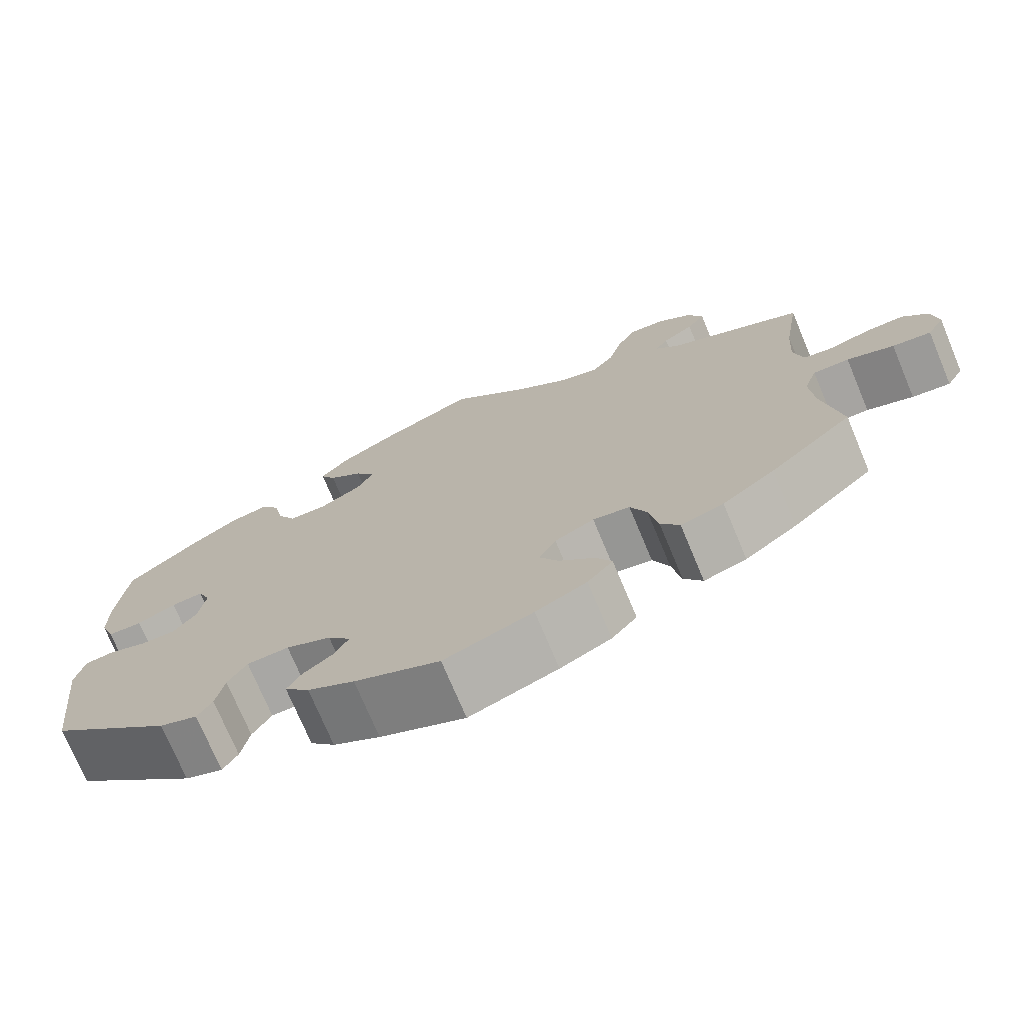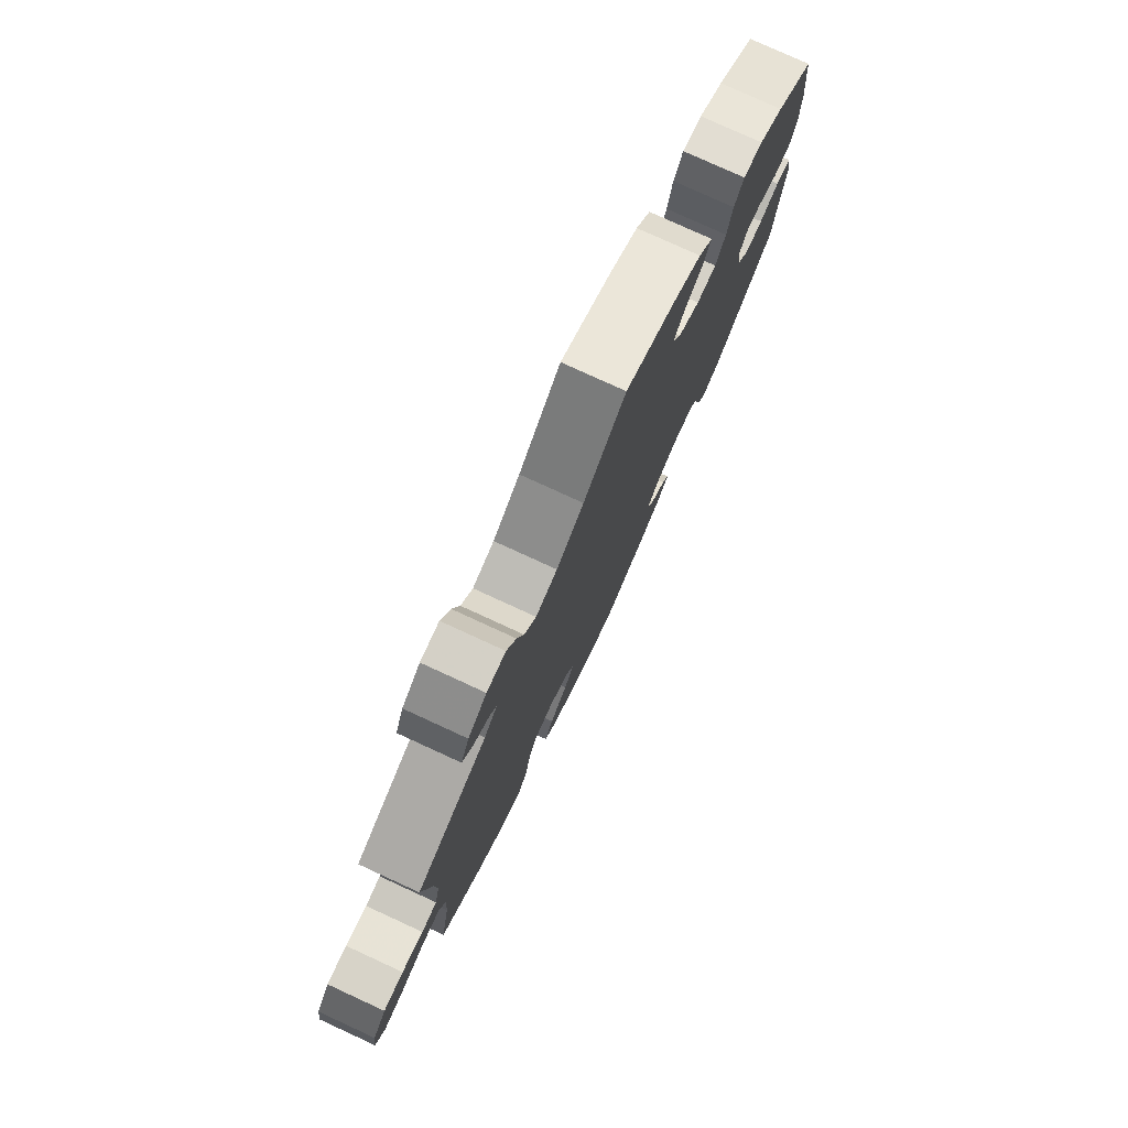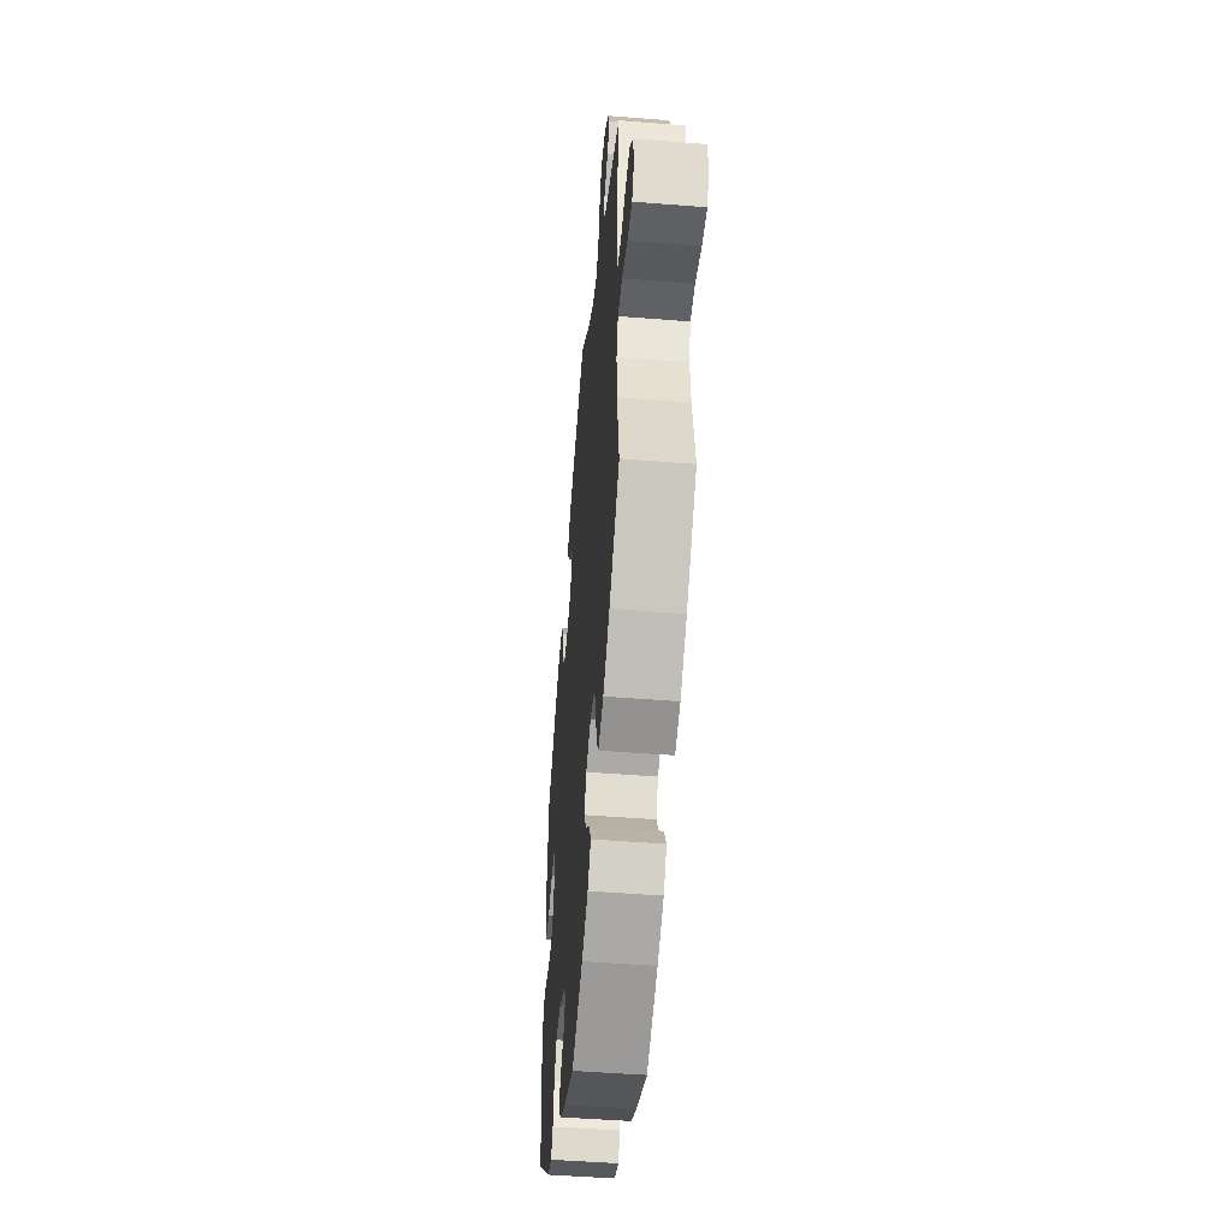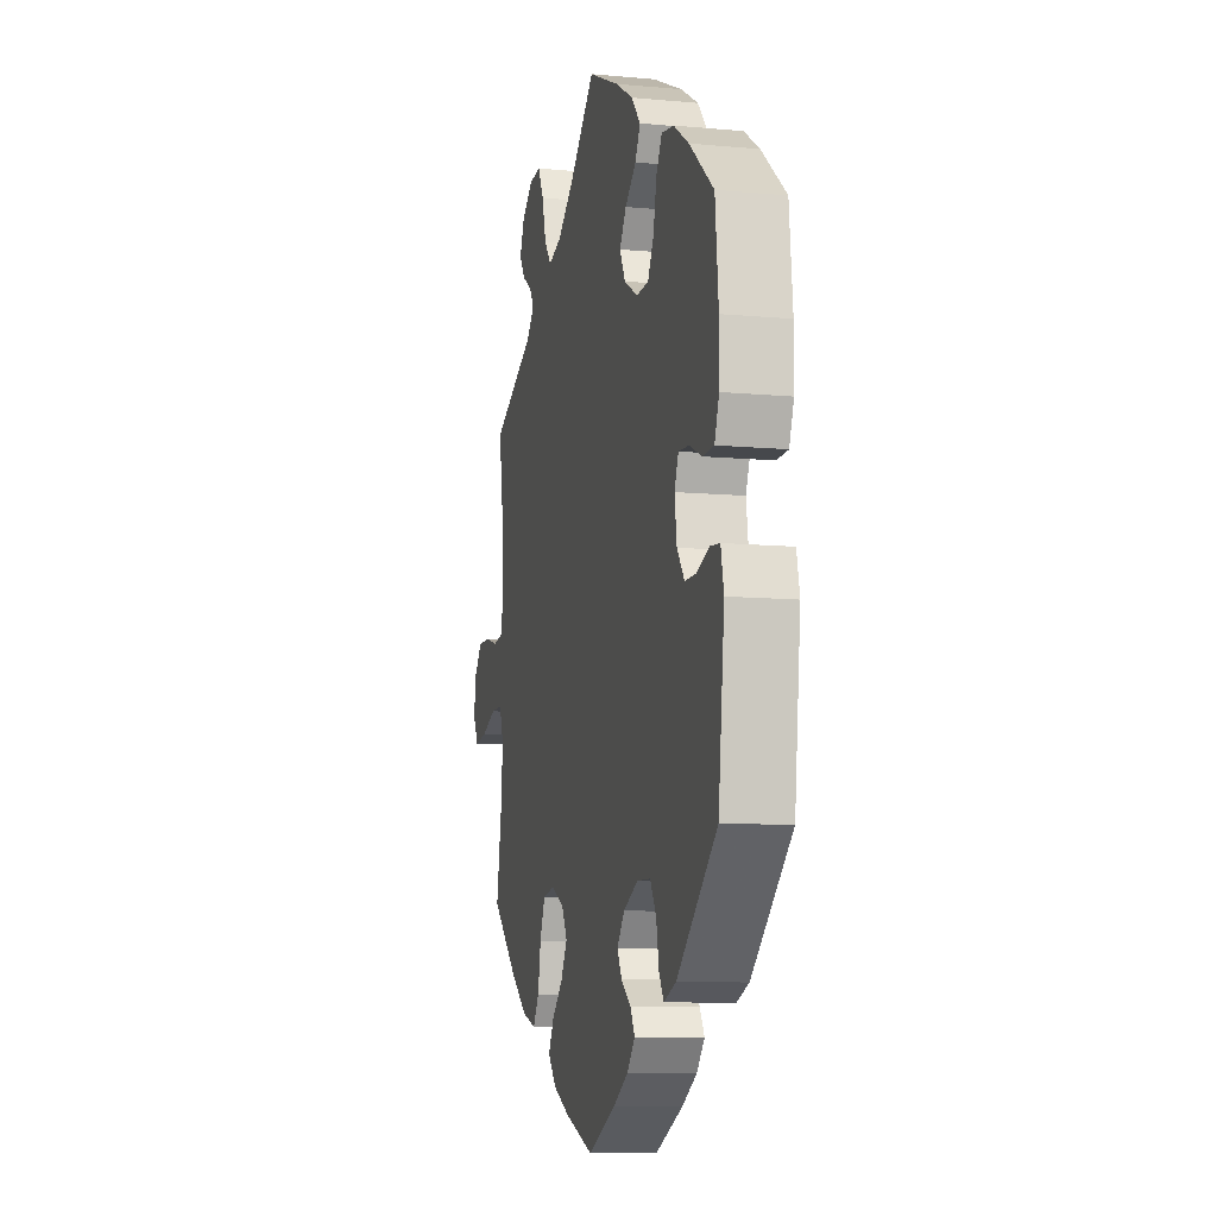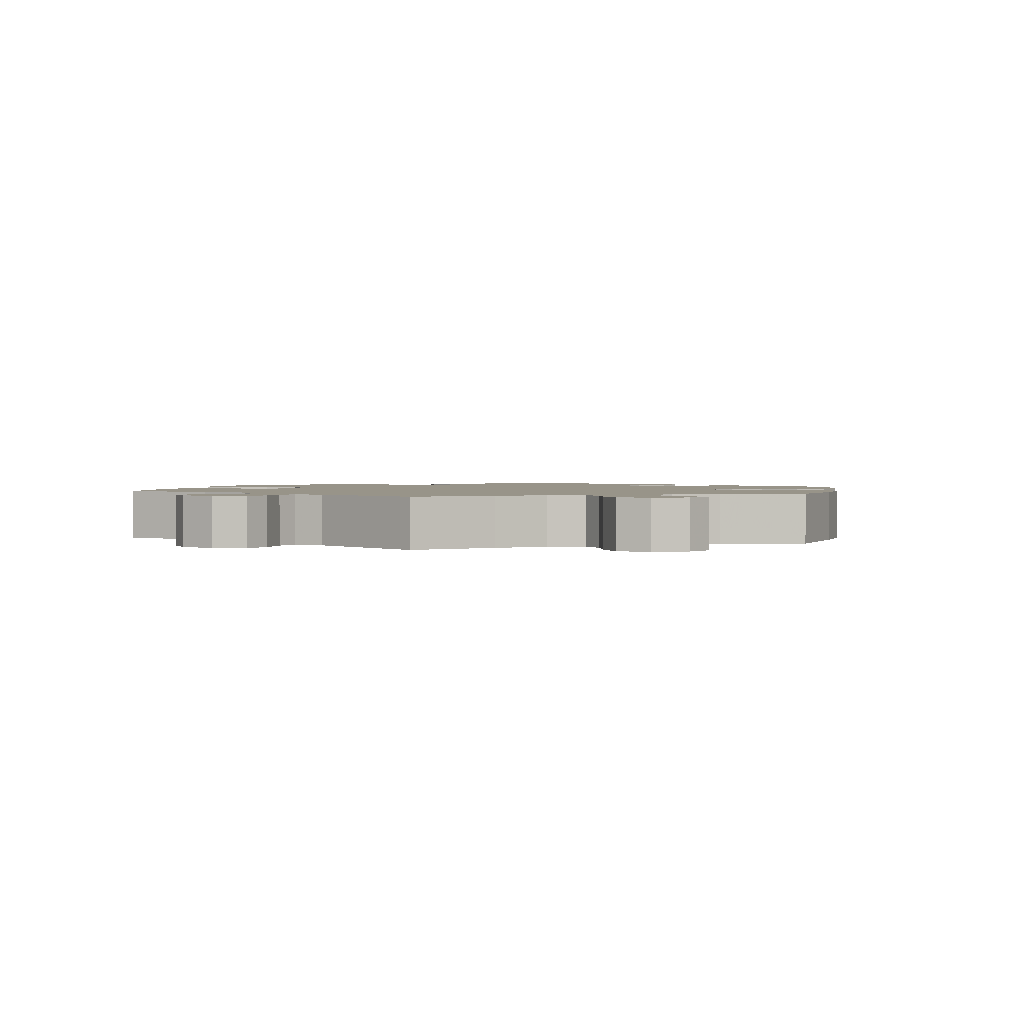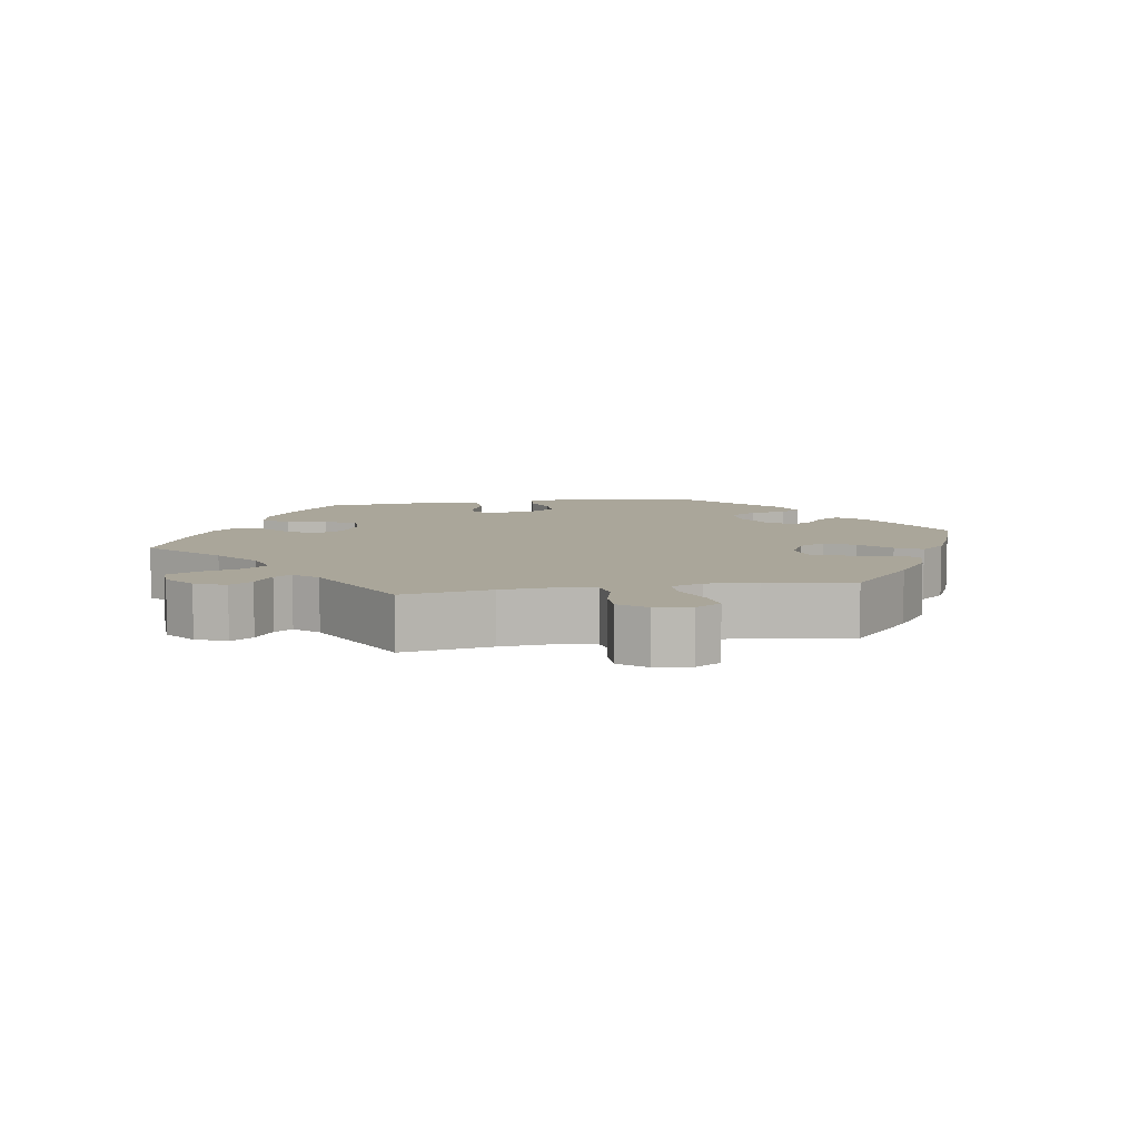
<metadata>
{"format":"obj","ext":"obj","renderer":"f3d","projection":"perspective","resolution":1024,"background":"white","views":[{"elev":-73.5,"azim":22.7,"up":"+Z"},{"elev":78.0,"azim":114.7,"up":"+Z"},{"elev":-49.3,"azim":85.0,"up":"+Z"},{"elev":-9.9,"azim":-103.3,"up":"+Z"},{"elev":1.7,"azim":71.1,"up":"+Y"},{"elev":7.8,"azim":79.8,"up":"+Y"}]}
</metadata>
<code>
v 0.4 0.07 -0.378
v 0.336 0.07 -0.425
v 0.284 0.07 -0.441
v 0.261 0.07 -0.406
v 0.25 0.07 -0.347
v 0.23 0.07 -0.3
v 0.185 0.07 -0.292
v 0.137 0.07 -0.316
v 0.116 0.07 -0.354
v 0.14 0.07 -0.396
v 0.182 0.07 -0.436
v 0.202 0.07 -0.473
v 0.171 0.07 -0.509
v 0.109 0.07 -0.539
v 0.001 0.07 -0.578
v -0.103 0.07 -0.532
v -0.16 0.07 -0.5
v -0.19 0.07 -0.466
v -0.173 0.07 -0.436
v -0.136 0.07 -0.408
v -0.119 0.07 -0.376
v -0.147 0.07 -0.341
v -0.202 0.07 -0.316
v -0.253 0.07 -0.318
v -0.276 0.07 -0.356
v -0.286 0.07 -0.408
v -0.304 0.07 -0.437
v -0.35 0.07 -0.42
v -0.5 0.07 -0.289
v -0.523 0.07 -0.091
v -0.512 0.07 -0.041
v -0.477 0.07 -0.037
v -0.43 0.07 -0.053
v -0.387 0.07 -0.053
v -0.359 0.07 -0.016
v -0.351 0.07 0.039
v -0.366 0.07 0.075
v -0.405 0.07 0.072
v -0.452 0.07 0.051
v -0.494 0.07 0.052
v -0.511 0.07 0.097
v -0.512 0.07 0.169
v -0.5 0.07 0.289
v -0.41 0.07 0.363
v -0.353 0.07 0.4
v -0.307 0.07 0.408
v -0.285 0.07 0.372
v -0.273 0.07 0.315
v -0.25 0.07 0.273
v -0.204 0.07 0.272
v -0.153 0.07 0.301
v -0.132 0.07 0.341
v -0.157 0.07 0.379
v -0.199 0.07 0.413
v -0.218 0.07 0.448
v -0.184 0.07 0.487
v -0.118 0.07 0.525
v 0 0.07 0.578
v 0.098 0.07 0.487
v 0.161 0.07 0.44
v 0.211 0.07 0.425
v 0.238 0.07 0.459
v 0.254 0.07 0.517
v 0.276 0.07 0.56
v 0.32 0.07 0.558
v 0.363 0.07 0.526
v 0.382 0.07 0.483
v 0.36 0.07 0.451
v 0.322 0.07 0.425
v 0.306 0.07 0.4
v 0.336 0.07 0.368
v 0.501 0.07 0.29
v 0.481 0.07 0.165
v 0.476 0.07 0.089
v 0.488 0.07 0.038
v 0.524 0.07 0.032
v 0.574 0.07 0.046
v 0.621 0.07 0.047
v 0.652 0.07 0.01
v 0.659 0.07 -0.041
v 0.638 0.07 -0.077
v 0.591 0.07 -0.071
v 0.534 0.07 -0.05
v 0.49 0.07 -0.05
v 0.474 0.07 -0.095
v 0.479 0.07 -0.166
v 0.501 0.07 -0.288
v 0.4 0 -0.378
v 0.336 0 -0.425
v 0.284 0 -0.441
v 0.261 0 -0.406
v 0.25 0 -0.347
v 0.23 0 -0.3
v 0.185 0 -0.292
v 0.137 0 -0.316
v 0.116 0 -0.354
v 0.14 0 -0.396
v 0.182 0 -0.436
v 0.202 0 -0.473
v 0.171 0 -0.509
v 0.109 0 -0.539
v 0.001 0 -0.578
v -0.103 0 -0.532
v -0.16 0 -0.5
v -0.19 0 -0.466
v -0.173 0 -0.436
v -0.136 0 -0.408
v -0.119 0 -0.376
v -0.147 0 -0.341
v -0.202 0 -0.316
v -0.253 0 -0.318
v -0.276 0 -0.356
v -0.286 0 -0.408
v -0.304 0 -0.437
v -0.35 0 -0.42
v -0.5 0 -0.289
v -0.523 0 -0.091
v -0.512 0 -0.041
v -0.477 0 -0.037
v -0.43 0 -0.053
v -0.387 0 -0.053
v -0.359 0 -0.016
v -0.351 0 0.039
v -0.366 0 0.075
v -0.405 0 0.072
v -0.452 0 0.051
v -0.494 0 0.052
v -0.511 0 0.097
v -0.512 0 0.169
v -0.5 0 0.289
v -0.41 0 0.363
v -0.353 0 0.4
v -0.307 0 0.408
v -0.285 0 0.372
v -0.273 0 0.315
v -0.25 0 0.273
v -0.204 0 0.272
v -0.153 0 0.301
v -0.132 0 0.341
v -0.157 0 0.379
v -0.199 0 0.413
v -0.218 0 0.448
v -0.184 0 0.487
v -0.118 0 0.525
v 0 0 0.578
v 0.098 0 0.487
v 0.161 0 0.44
v 0.211 0 0.425
v 0.238 0 0.459
v 0.254 0 0.517
v 0.276 0 0.56
v 0.32 0 0.558
v 0.363 0 0.526
v 0.382 0 0.483
v 0.36 0 0.451
v 0.322 0 0.425
v 0.306 0 0.4
v 0.336 0 0.368
v 0.501 0 0.29
v 0.481 0 0.165
v 0.476 0 0.089
v 0.488 0 0.038
v 0.524 0 0.032
v 0.574 0 0.046
v 0.621 0 0.047
v 0.652 0 0.01
v 0.659 0 -0.041
v 0.638 0 -0.077
v 0.591 0 -0.071
v 0.534 0 -0.05
v 0.49 0 -0.05
v 0.474 0 -0.095
v 0.479 0 -0.166
v 0.501 0 -0.288
f 86 87 1 2
f 85 86 2 3
f 84 85 3 4
f 80 81 82 83
f 80 83 84
f 79 80 84
f 76 77 78 79
f 75 76 79 84
f 74 75 84 4
f 71 72 73
f 70 71 73 74
f 66 67 68 69
f 66 69 70
f 65 66 70
f 62 63 64 65
f 61 62 65 70
f 56 57 58 59
f 56 59 60
f 53 54 55 56
f 52 53 56 60
f 51 52 60 61
f 45 46 47 48
f 45 48 49
f 44 45 49
f 43 44 49
f 42 43 49
f 41 42 49 50
f 38 39 40 41
f 37 38 41 50
f 30 31 32 33
f 30 33 34
f 29 30 34
f 28 29 34 35
f 25 26 27 28
f 24 25 28 35
f 17 18 19 20
f 17 20 21
f 16 17 21
f 15 16 21
f 14 15 21
f 13 14 21 22
f 10 11 12 13
f 9 10 13 22
f 70 74 4 5
f 61 70 5 6
f 51 61 6 7
f 36 37 50 51
f 36 51 7 8
f 23 24 35 36
f 22 23 36
f 8 9 22 36
f 89 88 174 173
f 90 89 173 172
f 91 90 172 171
f 170 169 168 167
f 171 170 167
f 171 167 166
f 166 165 164 163
f 171 166 163 162
f 91 171 162 161
f 160 159 158
f 161 160 158 157
f 156 155 154 153
f 157 156 153
f 157 153 152
f 152 151 150 149
f 157 152 149 148
f 146 145 144 143
f 147 146 143
f 143 142 141 140
f 147 143 140 139
f 148 147 139 138
f 135 134 133 132
f 136 135 132
f 136 132 131
f 136 131 130
f 136 130 129
f 137 136 129 128
f 128 127 126 125
f 137 128 125 124
f 120 119 118 117
f 121 120 117
f 121 117 116
f 122 121 116 115
f 115 114 113 112
f 122 115 112 111
f 107 106 105 104
f 108 107 104
f 108 104 103
f 108 103 102
f 108 102 101
f 109 108 101 100
f 100 99 98 97
f 109 100 97 96
f 92 91 161 157
f 93 92 157 148
f 94 93 148 138
f 138 137 124 123
f 95 94 138 123
f 123 122 111 110
f 123 110 109
f 123 109 96 95
f 1 88 89 2
f 2 89 90 3
f 3 90 91 4
f 4 91 92 5
f 5 92 93 6
f 6 93 94 7
f 7 94 95 8
f 8 95 96 9
f 9 96 97 10
f 10 97 98 11
f 11 98 99 12
f 12 99 100 13
f 13 100 101 14
f 14 101 102 15
f 15 102 103 16
f 16 103 104 17
f 17 104 105 18
f 18 105 106 19
f 19 106 107 20
f 20 107 108 21
f 21 108 109 22
f 22 109 110 23
f 23 110 111 24
f 24 111 112 25
f 25 112 113 26
f 26 113 114 27
f 27 114 115 28
f 28 115 116 29
f 29 116 117 30
f 30 117 118 31
f 31 118 119 32
f 32 119 120 33
f 33 120 121 34
f 34 121 122 35
f 35 122 123 36
f 36 123 124 37
f 37 124 125 38
f 38 125 126 39
f 39 126 127 40
f 40 127 128 41
f 41 128 129 42
f 42 129 130 43
f 43 130 131 44
f 44 131 132 45
f 45 132 133 46
f 46 133 134 47
f 47 134 135 48
f 48 135 136 49
f 49 136 137 50
f 50 137 138 51
f 51 138 139 52
f 52 139 140 53
f 53 140 141 54
f 54 141 142 55
f 55 142 143 56
f 56 143 144 57
f 57 144 145 58
f 58 145 146 59
f 59 146 147 60
f 60 147 148 61
f 61 148 149 62
f 62 149 150 63
f 63 150 151 64
f 64 151 152 65
f 65 152 153 66
f 66 153 154 67
f 67 154 155 68
f 68 155 156 69
f 69 156 157 70
f 70 157 158 71
f 71 158 159 72
f 72 159 160 73
f 73 160 161 74
f 74 161 162 75
f 75 162 163 76
f 76 163 164 77
f 77 164 165 78
f 78 165 166 79
f 79 166 167 80
f 80 167 168 81
f 81 168 169 82
f 82 169 170 83
f 83 170 171 84
f 84 171 172 85
f 85 172 173 86
f 86 173 174 87
f 87 174 88 1

</code>
